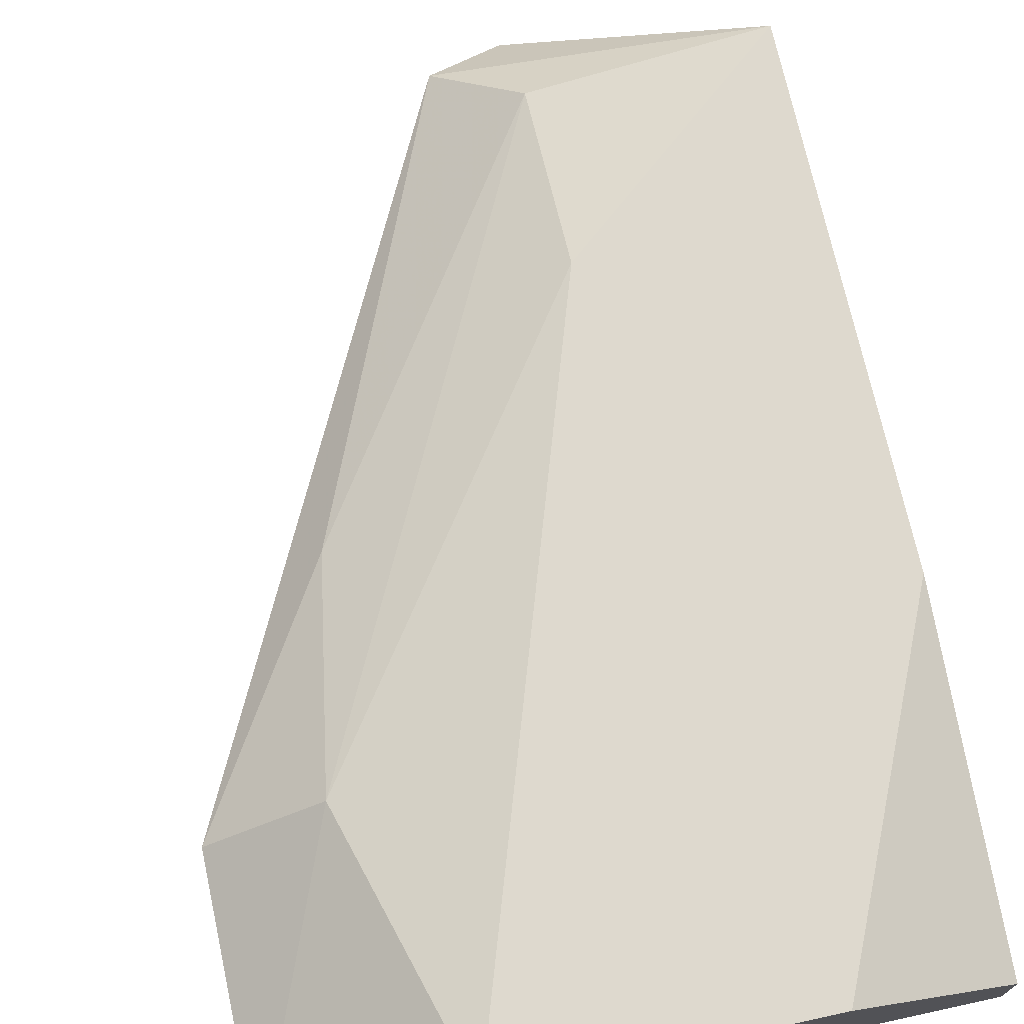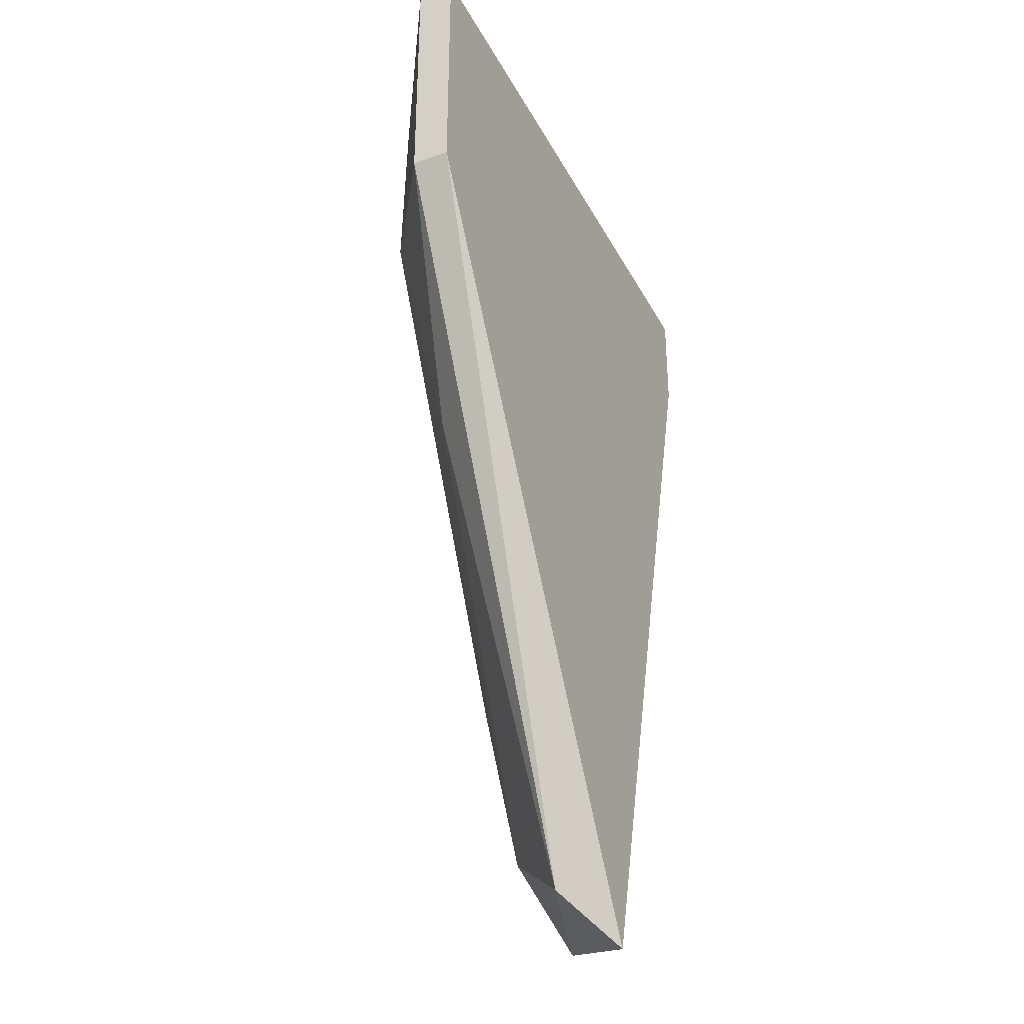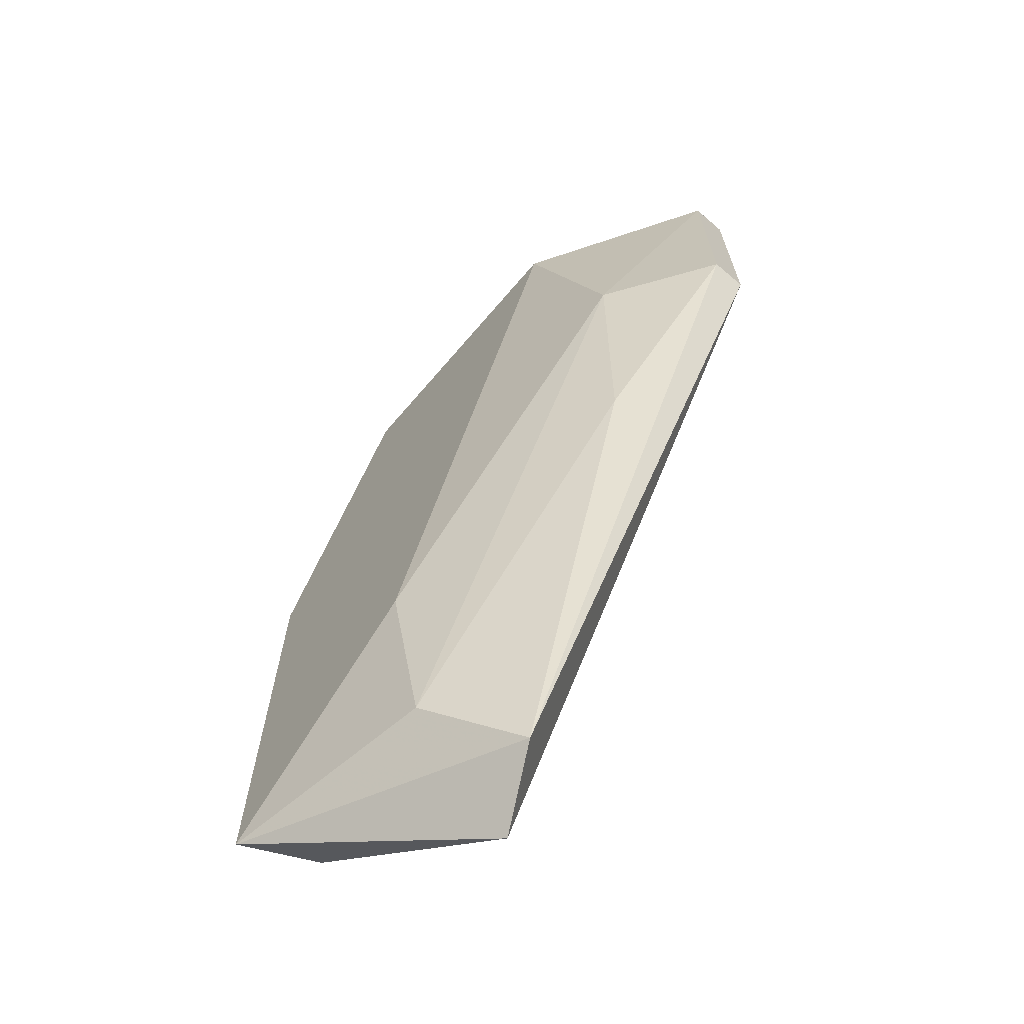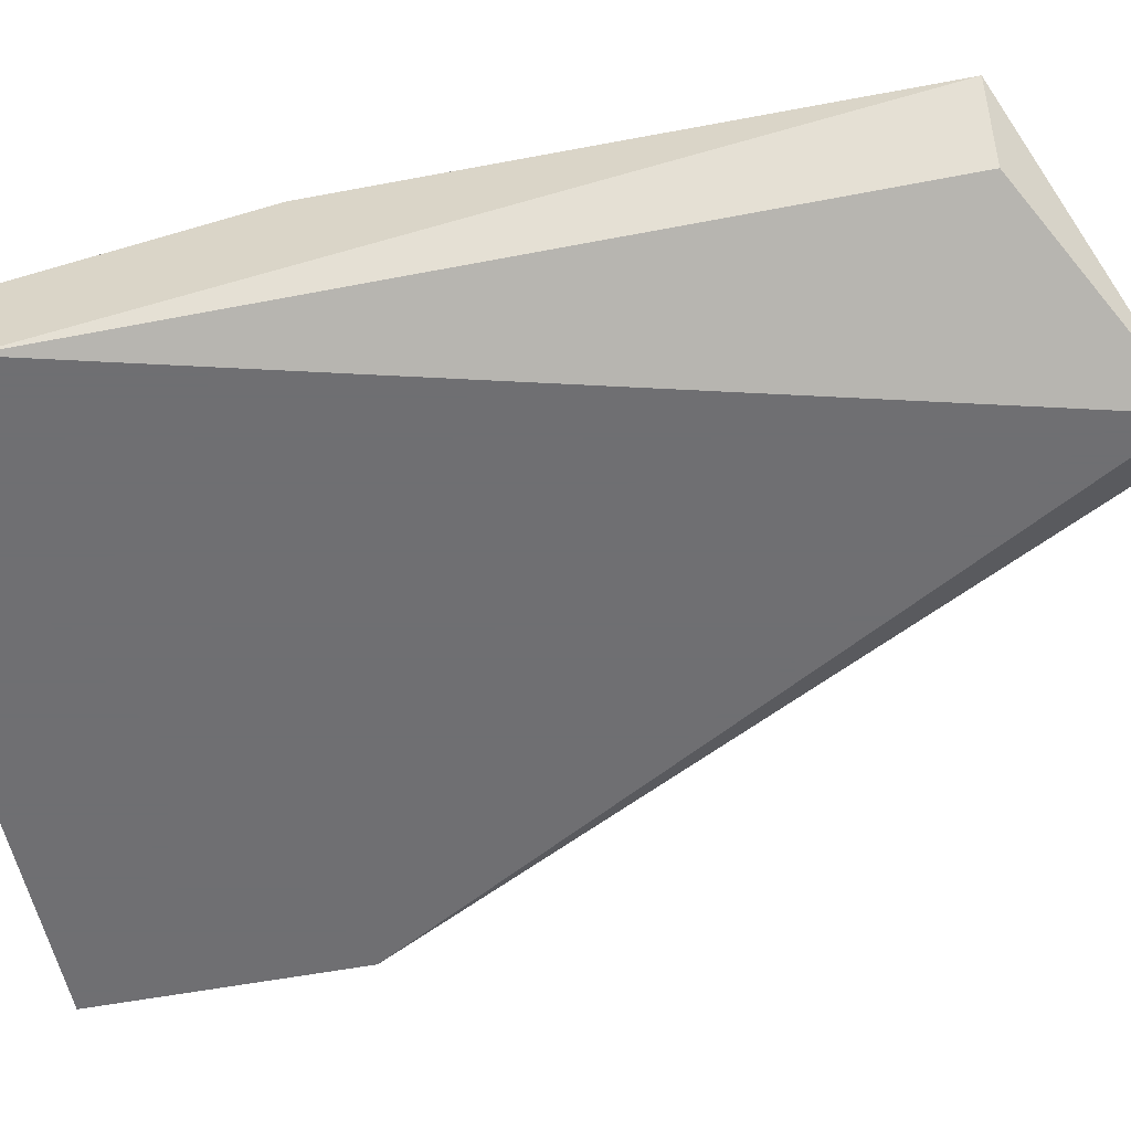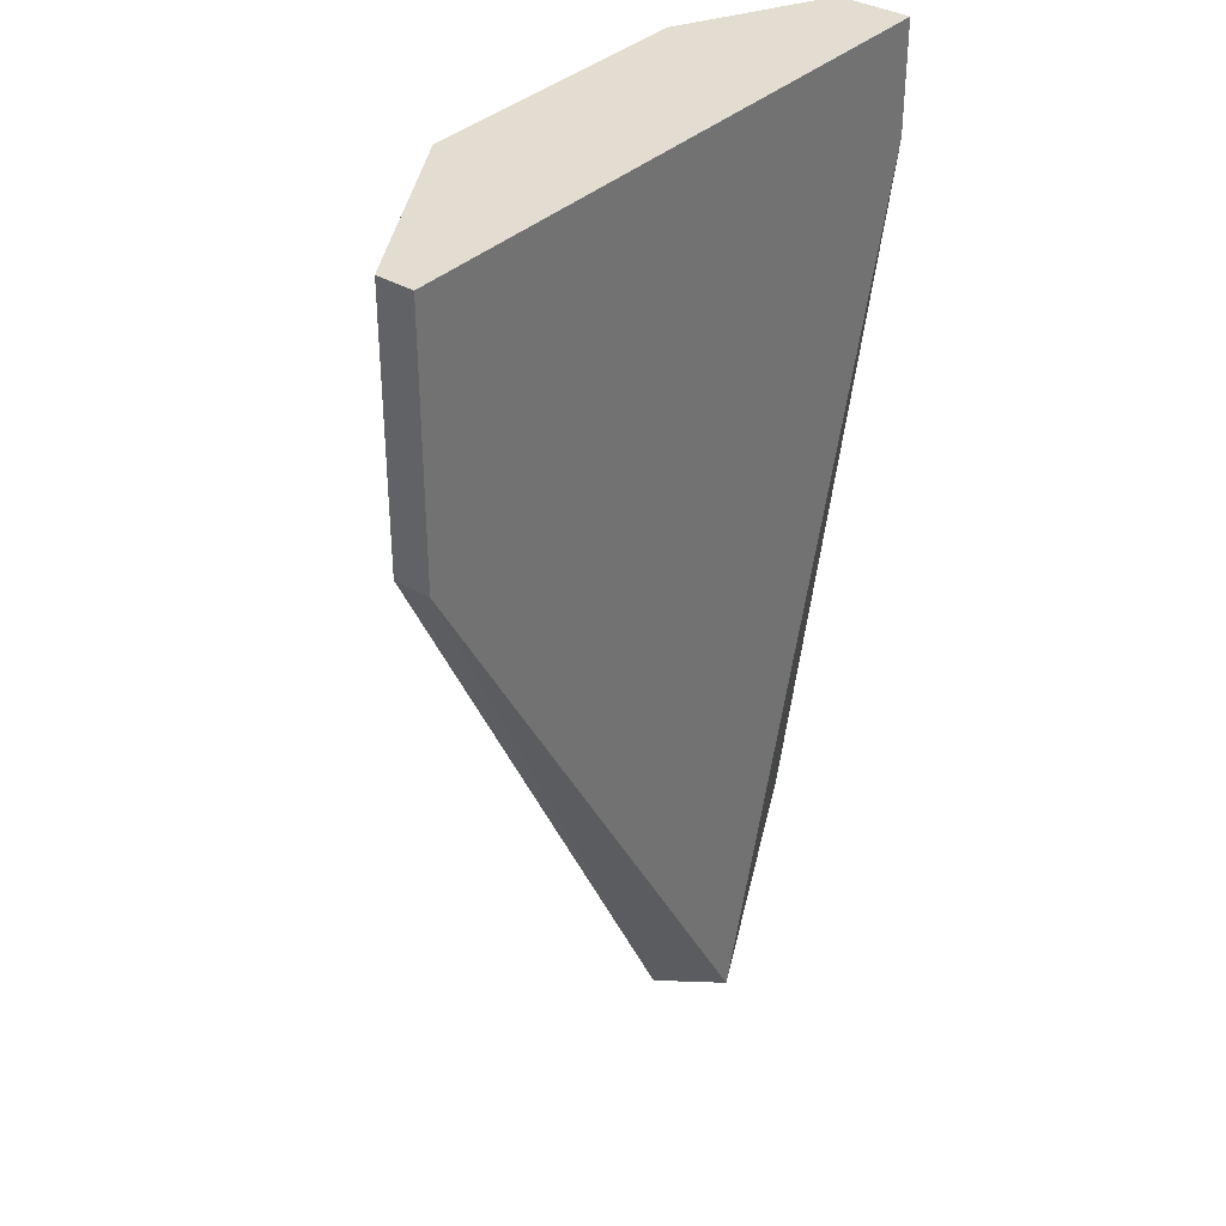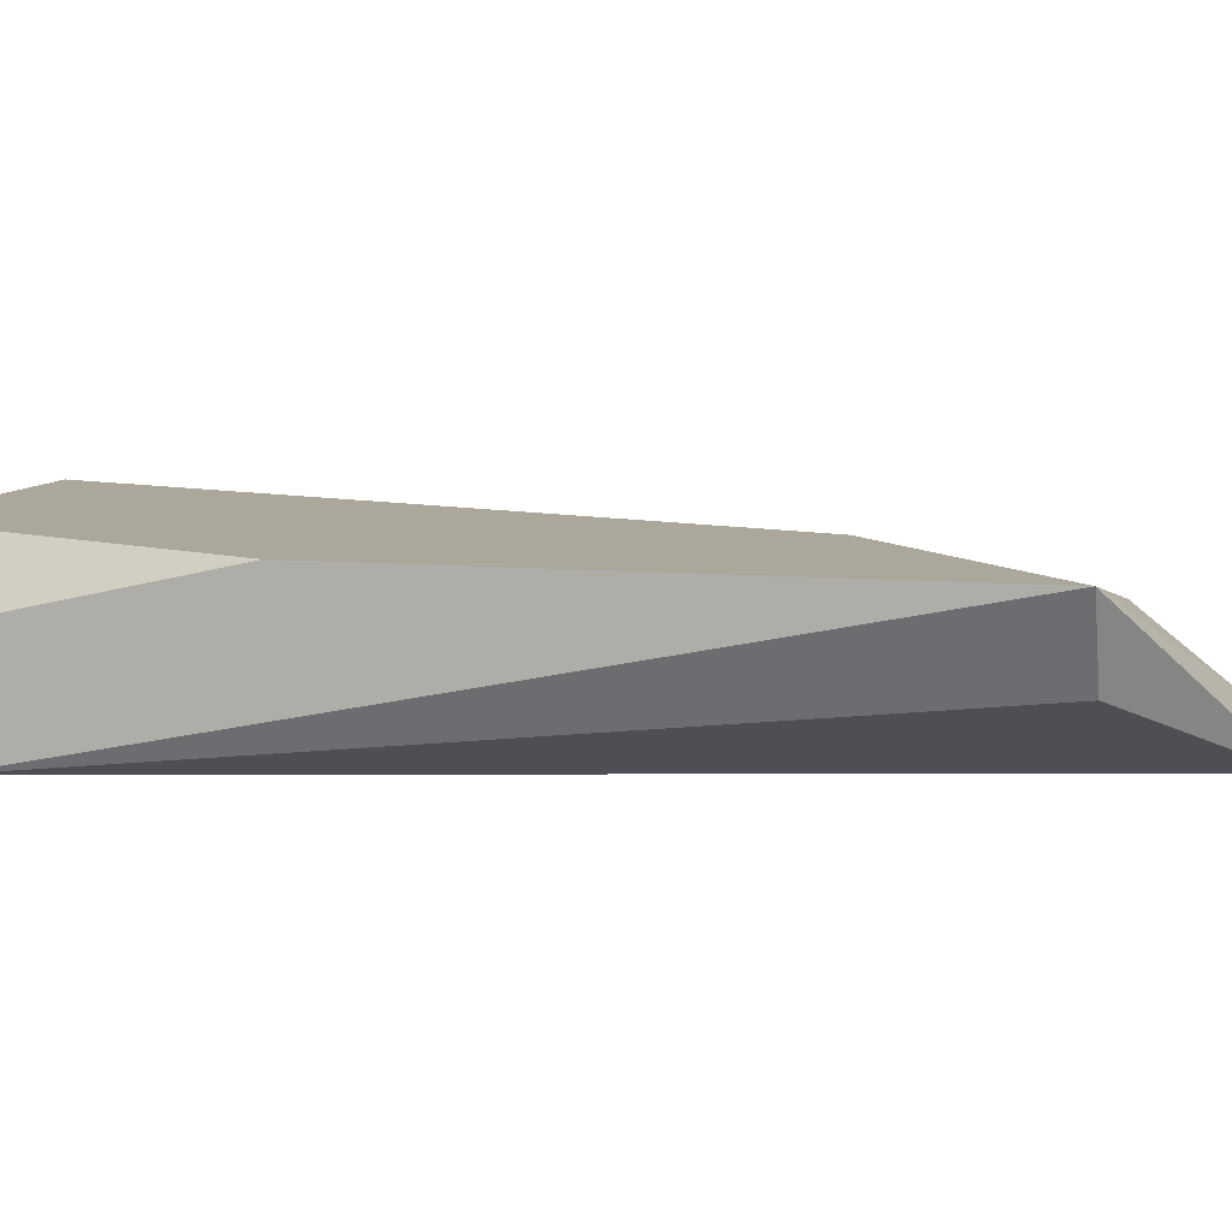
<metadata>
{"format":"obj","ext":"obj","renderer":"f3d","projection":"perspective","resolution":1024,"background":"white","views":[{"elev":71.6,"azim":-12.3,"up":"+Y"},{"elev":-36.1,"azim":-64.9,"up":"+Z"},{"elev":-68.3,"azim":-130.6,"up":"+Z"},{"elev":-54.7,"azim":101.4,"up":"+Y"},{"elev":35.4,"azim":-51.6,"up":"+Z"},{"elev":8.1,"azim":104.3,"up":"+Y"}]}
</metadata>
<code>
v -0.9018 0.2727 -0.1111
v -0.8864 0.2675 -0.06496
v -0.8864 0.2624 -0.06496
v -0.93 0.265 -0.06496
v -0.9018 0.2624 -0.1316
v -0.8864 0.2727 -0.1239
v -0.9171 0.2727 -0.06496
v -0.93 0.2624 -0.0829
v -0.8967 0.2727 -0.06496
v -0.9197 0.2675 -0.09827
v -0.9069 0.265 -0.129
v -0.889 0.2675 -0.1239
v -0.9223 0.2701 -0.0829
v -0.93 0.2624 -0.06496
v -0.8864 0.2727 -0.08803
v -0.9018 0.2701 -0.1239
v -0.93 0.265 -0.0829
v -0.8864 0.2624 -0.07266
f 12 6 18
f 3 2 4
f 2 3 6
f 6 1 7
f 4 2 7
f 5 3 8
f 6 7 9
f 7 2 9
f 6 5 11
f 5 8 11
f 5 6 12
f 7 1 13
f 4 7 13
f 3 4 14
f 4 8 14
f 8 3 14
f 2 6 15
f 9 2 15
f 6 9 15
f 1 6 16
f 11 10 16
f 6 11 16
f 13 1 16
f 10 13 16
f 8 4 17
f 11 8 17
f 10 11 17
f 4 13 17
f 13 10 17
f 3 5 18
f 6 3 18
f 5 12 18

</code>
